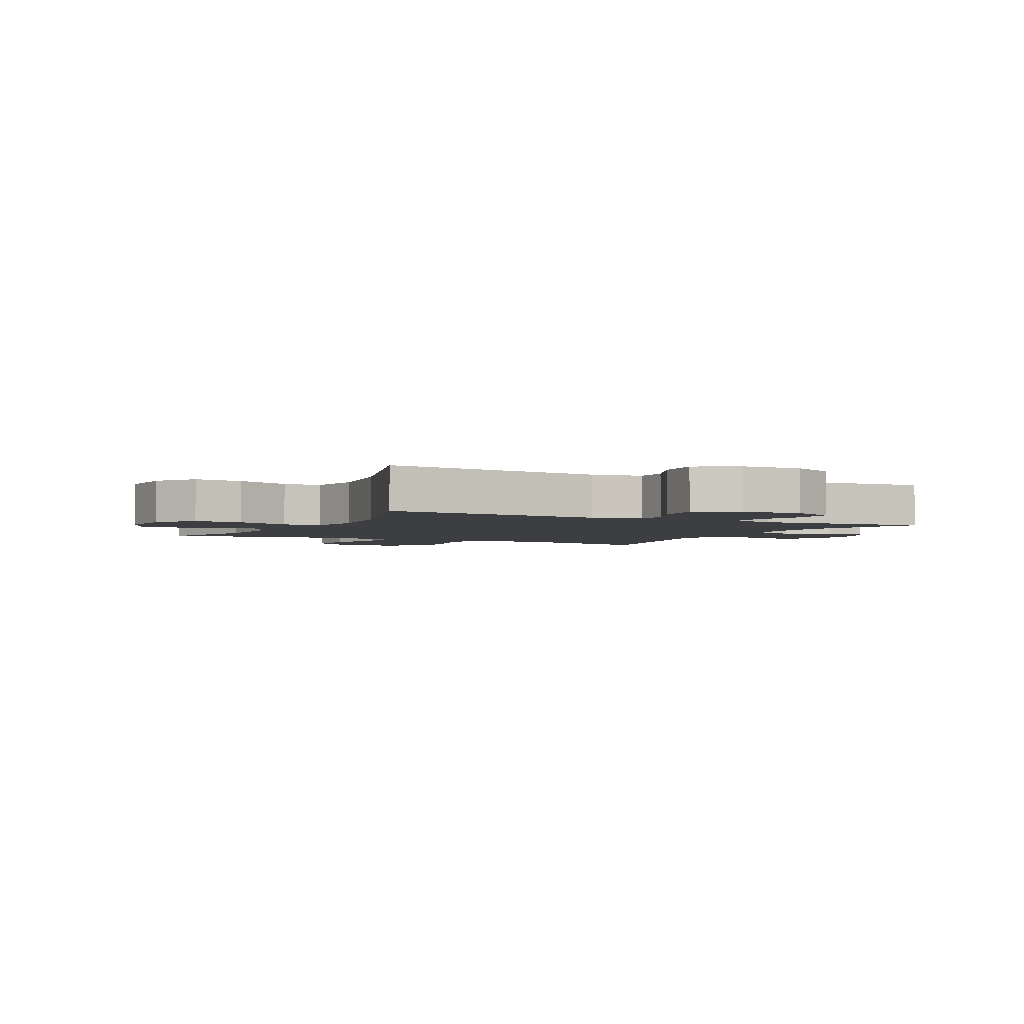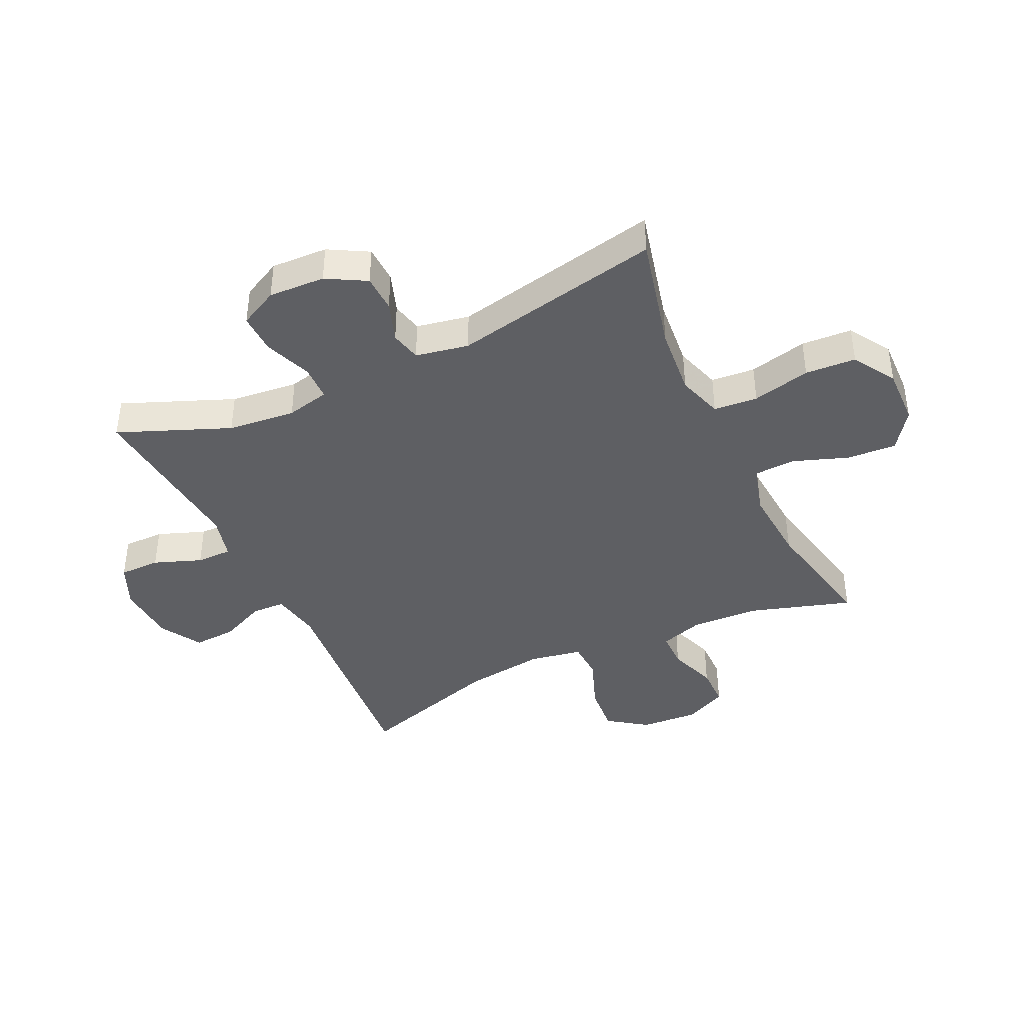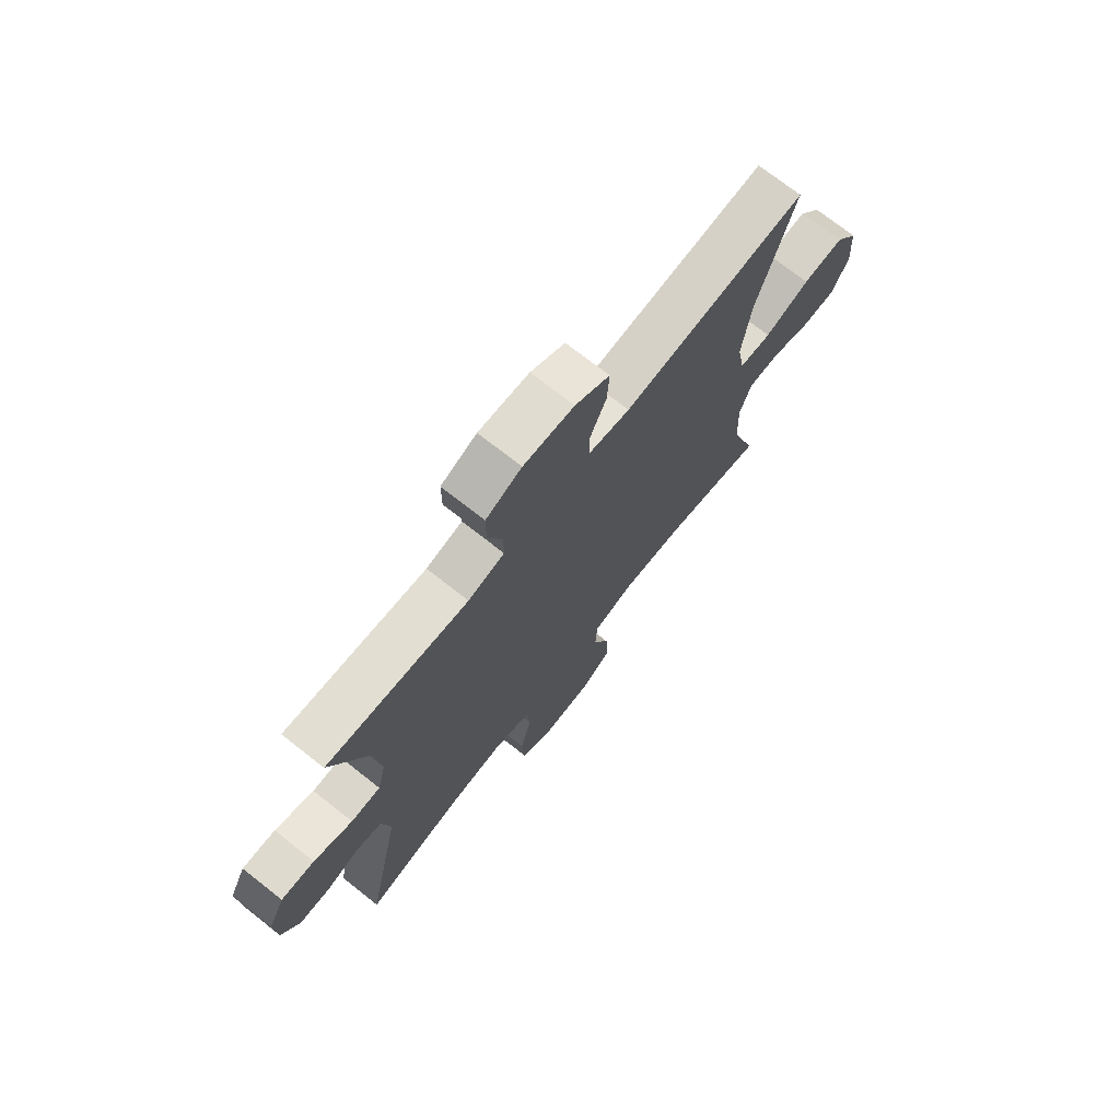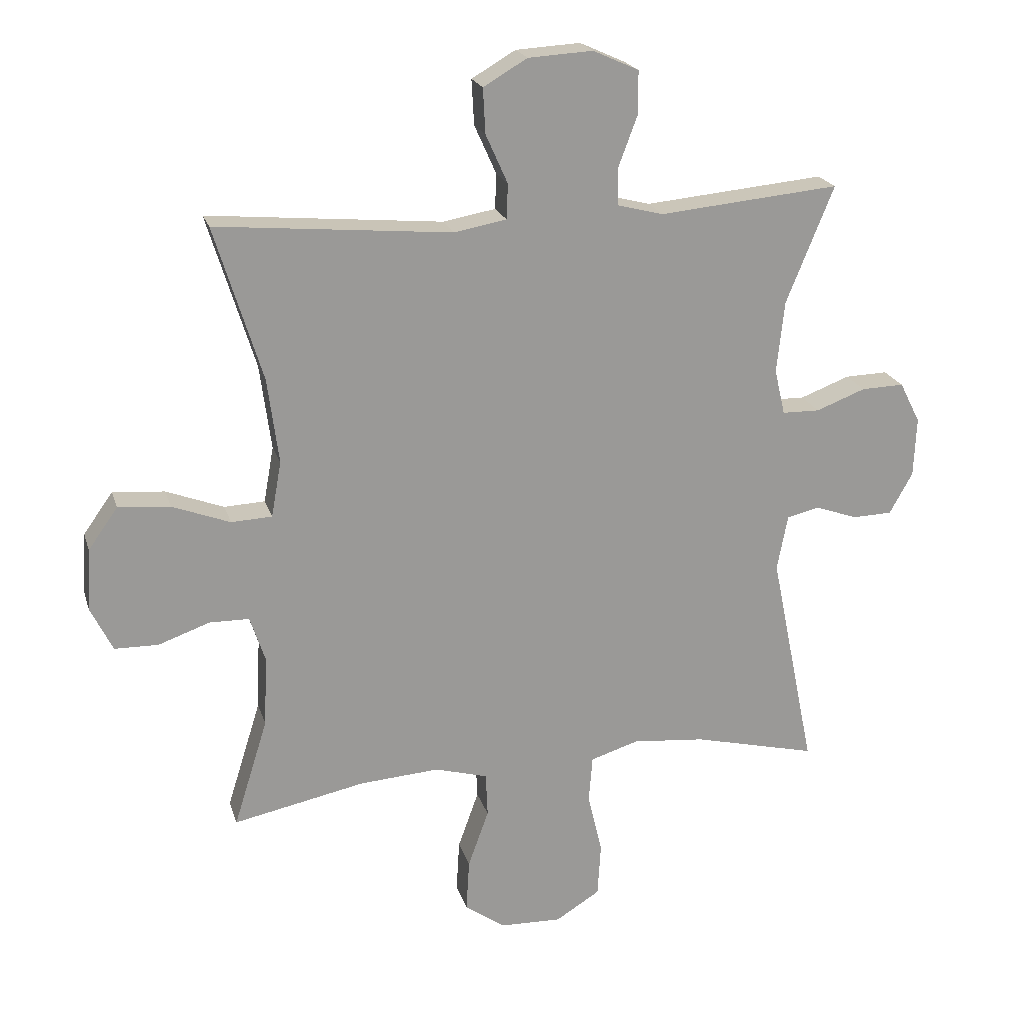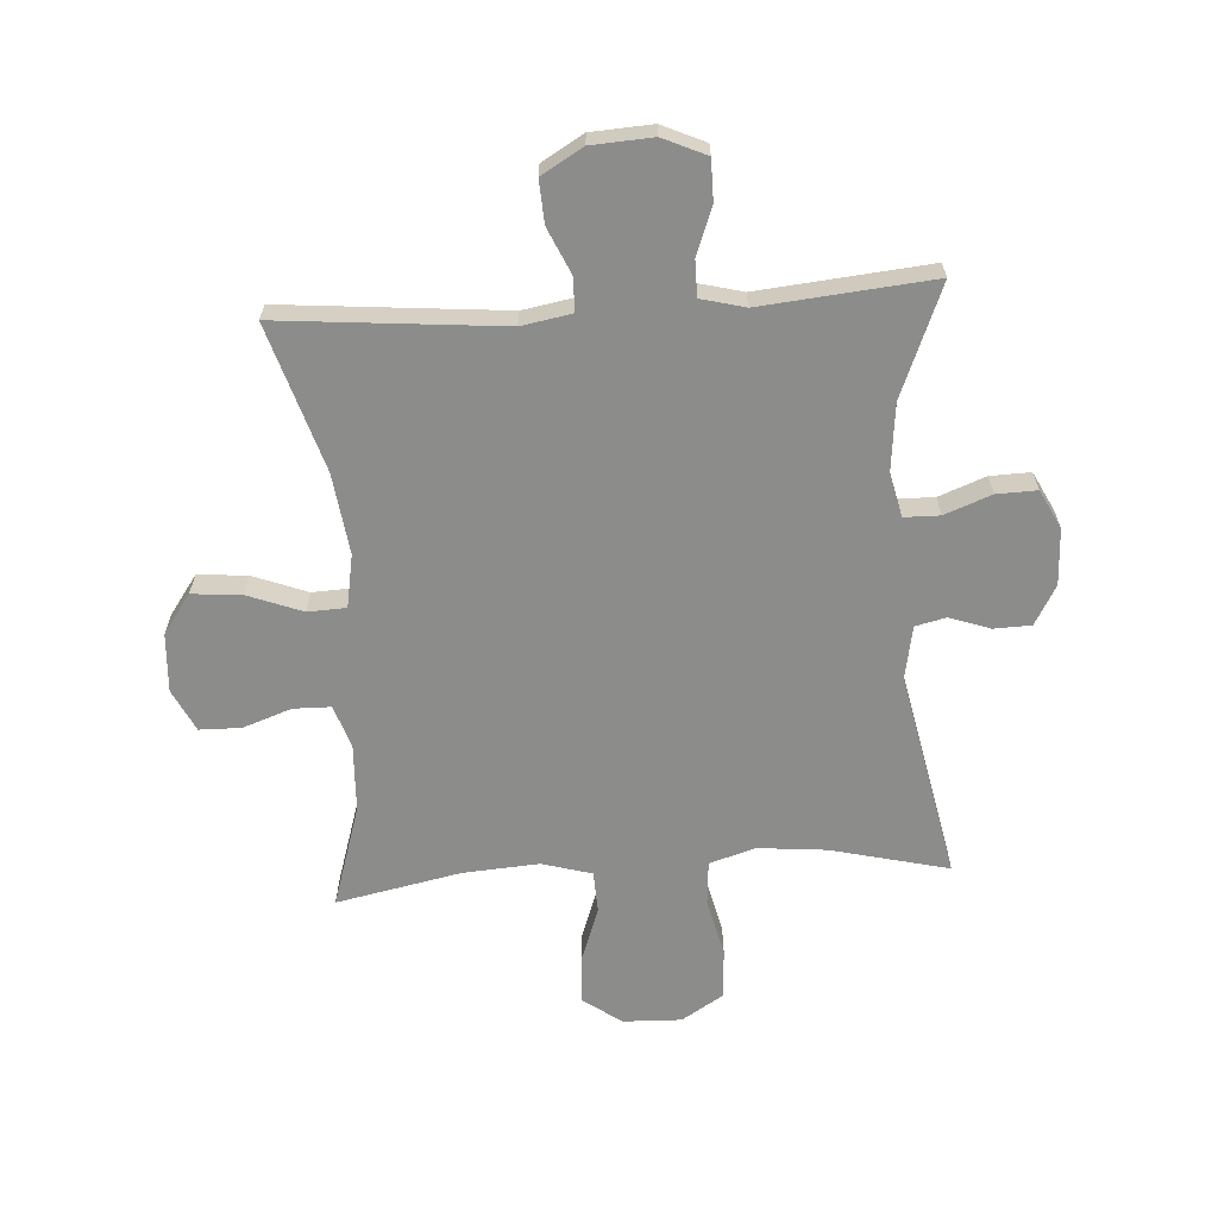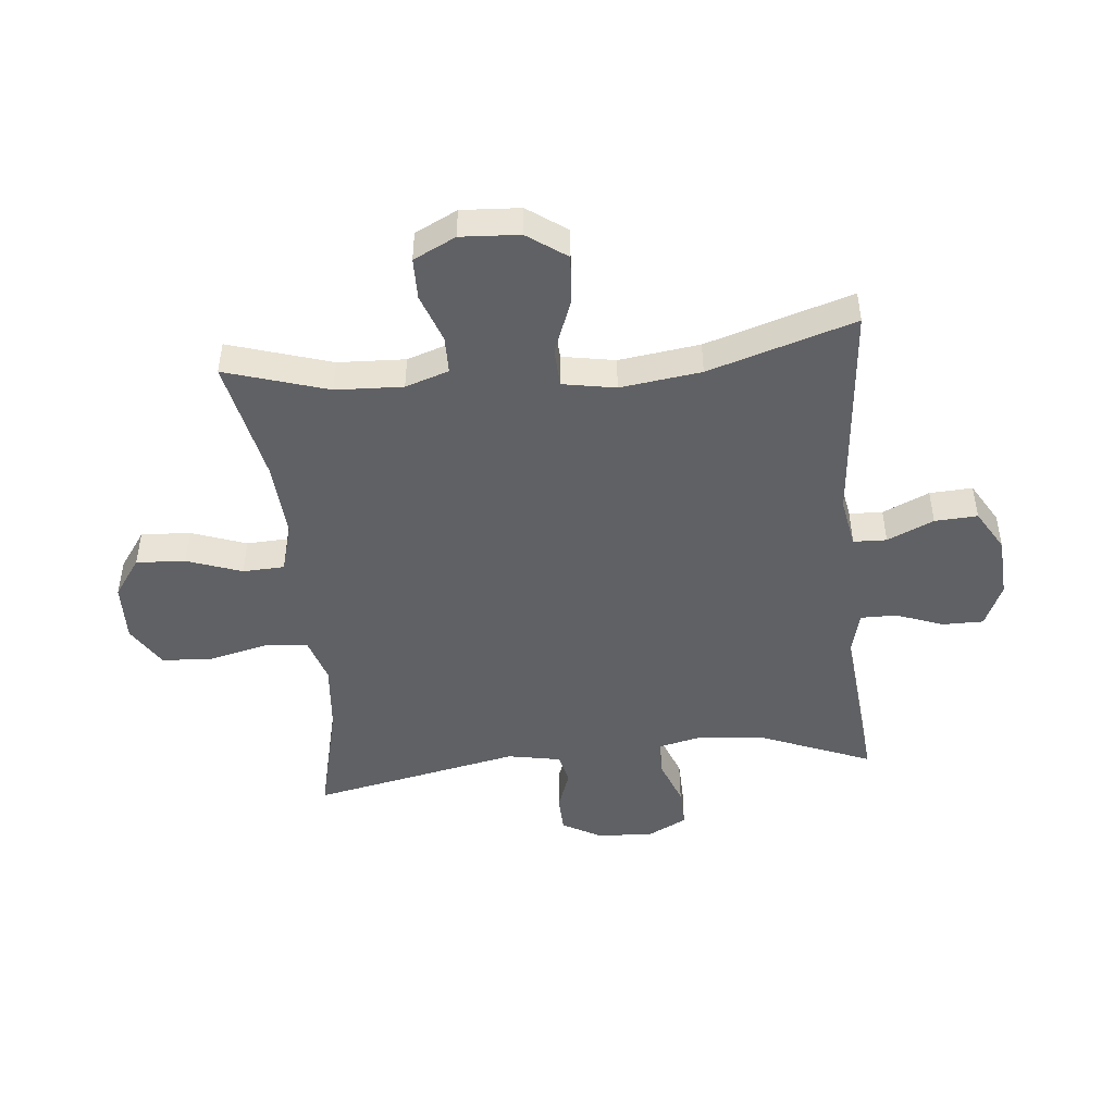
<metadata>
{"format":"obj","ext":"obj","renderer":"f3d","projection":"perspective","resolution":1024,"background":"white","views":[{"elev":-3.1,"azim":-27.3,"up":"+Y"},{"elev":-40.9,"azim":115.3,"up":"+Y"},{"elev":72.8,"azim":128.2,"up":"+Z"},{"elev":20.9,"azim":-15.1,"up":"+Z"},{"elev":-64.1,"azim":3.7,"up":"+Y"},{"elev":-47.2,"azim":-84.3,"up":"+Y"}]}
</metadata>
<code>
v 0.5 0.07 0.5
v 0.424 0.07 0.313
v 0.412 0.07 0.199
v 0.429 0.07 0.126
v 0.489 0.07 0.125
v 0.568 0.07 0.155
v 0.636 0.07 0.157
v 0.669 0.07 0.092
v 0.665 0.07 -0.003
v 0.628 0.07 -0.069
v 0.565 0.07 -0.071
v 0.497 0.07 -0.047
v 0.445 0.07 -0.059
v 0.428 0.07 -0.148
v 0.5 0.07 -0.5
v 0.302 0.07 -0.452
v 0.186 0.07 -0.441
v 0.109 0.07 -0.465
v 0.103 0.07 -0.539
v 0.126 0.07 -0.637
v 0.121 0.07 -0.722
v 0.05 0.07 -0.766
v -0.048 0.07 -0.763
v -0.113 0.07 -0.717
v -0.108 0.07 -0.634
v -0.075 0.07 -0.542
v -0.078 0.07 -0.472
v -0.162 0.07 -0.448
v -0.29 0.07 -0.457
v -0.5 0.07 -0.5
v -0.446 0.07 -0.327
v -0.441 0.07 -0.214
v -0.465 0.07 -0.141
v -0.528 0.07 -0.14
v -0.61 0.07 -0.169
v -0.68 0.07 -0.168
v -0.715 0.07 -0.097
v -0.709 0.07 0.002
v -0.662 0.07 0.068
v -0.579 0.07 0.061
v -0.487 0.07 0.026
v -0.422 0.07 0.029
v -0.406 0.07 0.118
v -0.424 0.07 0.254
v -0.5 0.07 0.5
v -0.125 0.07 0.466
v -0.041 0.07 0.481
v -0.039 0.07 0.537
v -0.074 0.07 0.615
v -0.078 0.07 0.687
v -0.008 0.07 0.728
v 0.095 0.07 0.734
v 0.168 0.07 0.701
v 0.168 0.07 0.632
v 0.138 0.07 0.552
v 0.138 0.07 0.492
v 0.212 0.07 0.473
v 0.328 0.07 0.484
v 0.5 0 0.5
v 0.424 0 0.313
v 0.412 0 0.199
v 0.429 0 0.126
v 0.489 0 0.125
v 0.568 0 0.155
v 0.636 0 0.157
v 0.669 0 0.092
v 0.665 0 -0.003
v 0.628 0 -0.069
v 0.565 0 -0.071
v 0.497 0 -0.047
v 0.445 0 -0.059
v 0.428 0 -0.148
v 0.5 0 -0.5
v 0.302 0 -0.452
v 0.186 0 -0.441
v 0.109 0 -0.465
v 0.103 0 -0.539
v 0.126 0 -0.637
v 0.121 0 -0.722
v 0.05 0 -0.766
v -0.048 0 -0.763
v -0.113 0 -0.717
v -0.108 0 -0.634
v -0.075 0 -0.542
v -0.078 0 -0.472
v -0.162 0 -0.448
v -0.29 0 -0.457
v -0.5 0 -0.5
v -0.446 0 -0.327
v -0.441 0 -0.214
v -0.465 0 -0.141
v -0.528 0 -0.14
v -0.61 0 -0.169
v -0.68 0 -0.168
v -0.715 0 -0.097
v -0.709 0 0.002
v -0.662 0 0.068
v -0.579 0 0.061
v -0.487 0 0.026
v -0.422 0 0.029
v -0.406 0 0.118
v -0.424 0 0.254
v -0.5 0 0.5
v -0.125 0 0.466
v -0.041 0 0.481
v -0.039 0 0.537
v -0.074 0 0.615
v -0.078 0 0.687
v -0.008 0 0.728
v 0.095 0 0.734
v 0.168 0 0.701
v 0.168 0 0.632
v 0.138 0 0.552
v 0.138 0 0.492
v 0.212 0 0.473
v 0.328 0 0.484
f 57 58 1 2
f 56 57 2 3
f 52 53 54 55
f 52 55 56
f 51 52 56
f 48 49 50 51
f 47 48 51 56
f 46 47 56 3
f 44 45 46 3
f 38 39 40 41
f 38 41 42
f 37 38 42
f 34 35 36 37
f 33 34 37 42
f 32 33 42
f 31 32 42 43
f 29 30 31
f 28 29 31 43
f 23 24 25 26
f 23 26 27
f 22 23 27
f 19 20 21 22
f 18 19 22 27
f 17 18 27 28
f 14 15 16
f 13 14 16 17
f 9 10 11 12
f 9 12 13
f 8 9 13
f 5 6 7 8
f 4 5 8 13
f 17 28 43 44
f 13 17 44
f 3 4 13 44
f 60 59 116 115
f 61 60 115 114
f 113 112 111 110
f 114 113 110
f 114 110 109
f 109 108 107 106
f 114 109 106 105
f 61 114 105 104
f 61 104 103 102
f 99 98 97 96
f 100 99 96
f 100 96 95
f 95 94 93 92
f 100 95 92 91
f 100 91 90
f 101 100 90 89
f 89 88 87
f 101 89 87 86
f 84 83 82 81
f 85 84 81
f 85 81 80
f 80 79 78 77
f 85 80 77 76
f 86 85 76 75
f 74 73 72
f 75 74 72 71
f 70 69 68 67
f 71 70 67
f 71 67 66
f 66 65 64 63
f 71 66 63 62
f 102 101 86 75
f 102 75 71
f 102 71 62 61
f 1 59 60 2
f 2 60 61 3
f 3 61 62 4
f 4 62 63 5
f 5 63 64 6
f 6 64 65 7
f 7 65 66 8
f 8 66 67 9
f 9 67 68 10
f 10 68 69 11
f 11 69 70 12
f 12 70 71 13
f 13 71 72 14
f 14 72 73 15
f 15 73 74 16
f 16 74 75 17
f 17 75 76 18
f 18 76 77 19
f 19 77 78 20
f 20 78 79 21
f 21 79 80 22
f 22 80 81 23
f 23 81 82 24
f 24 82 83 25
f 25 83 84 26
f 26 84 85 27
f 27 85 86 28
f 28 86 87 29
f 29 87 88 30
f 30 88 89 31
f 31 89 90 32
f 32 90 91 33
f 33 91 92 34
f 34 92 93 35
f 35 93 94 36
f 36 94 95 37
f 37 95 96 38
f 38 96 97 39
f 39 97 98 40
f 40 98 99 41
f 41 99 100 42
f 42 100 101 43
f 43 101 102 44
f 44 102 103 45
f 45 103 104 46
f 46 104 105 47
f 47 105 106 48
f 48 106 107 49
f 49 107 108 50
f 50 108 109 51
f 51 109 110 52
f 52 110 111 53
f 53 111 112 54
f 54 112 113 55
f 55 113 114 56
f 56 114 115 57
f 57 115 116 58
f 58 116 59 1

</code>
